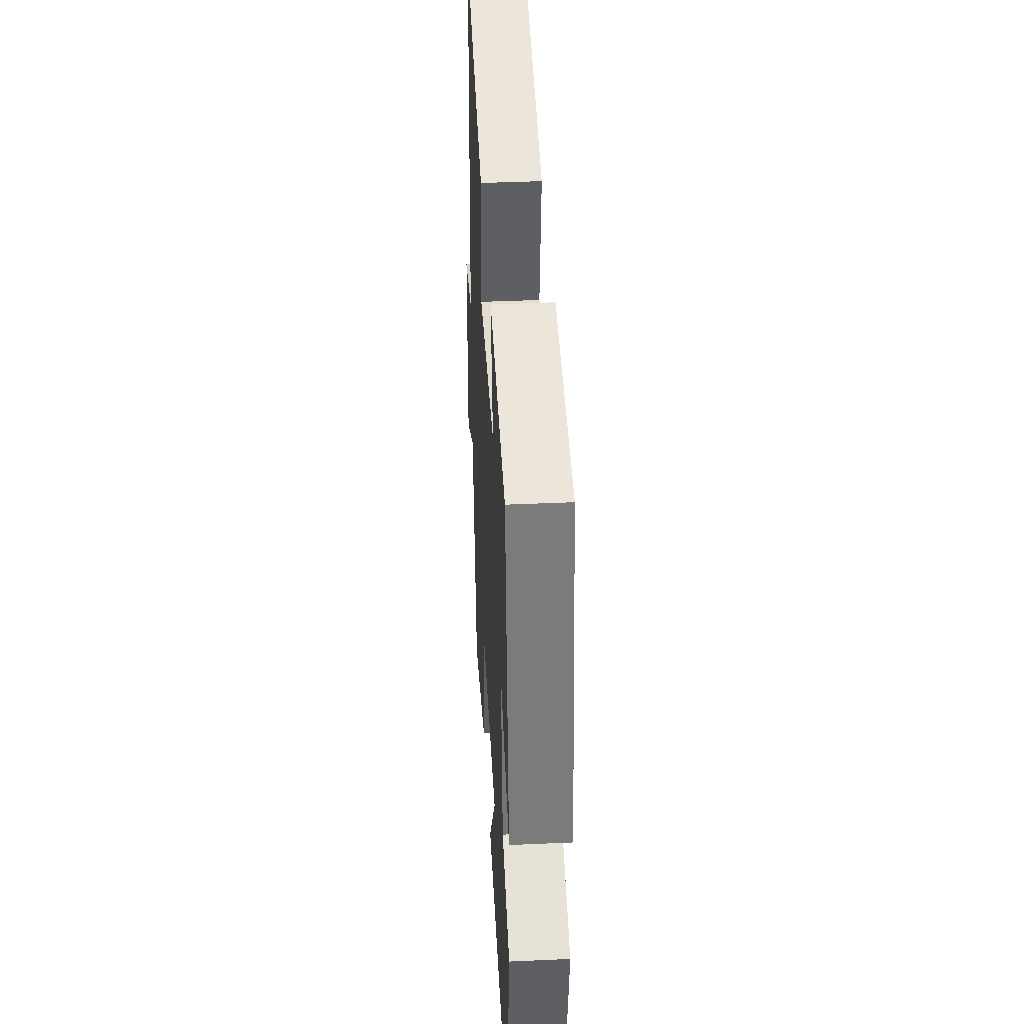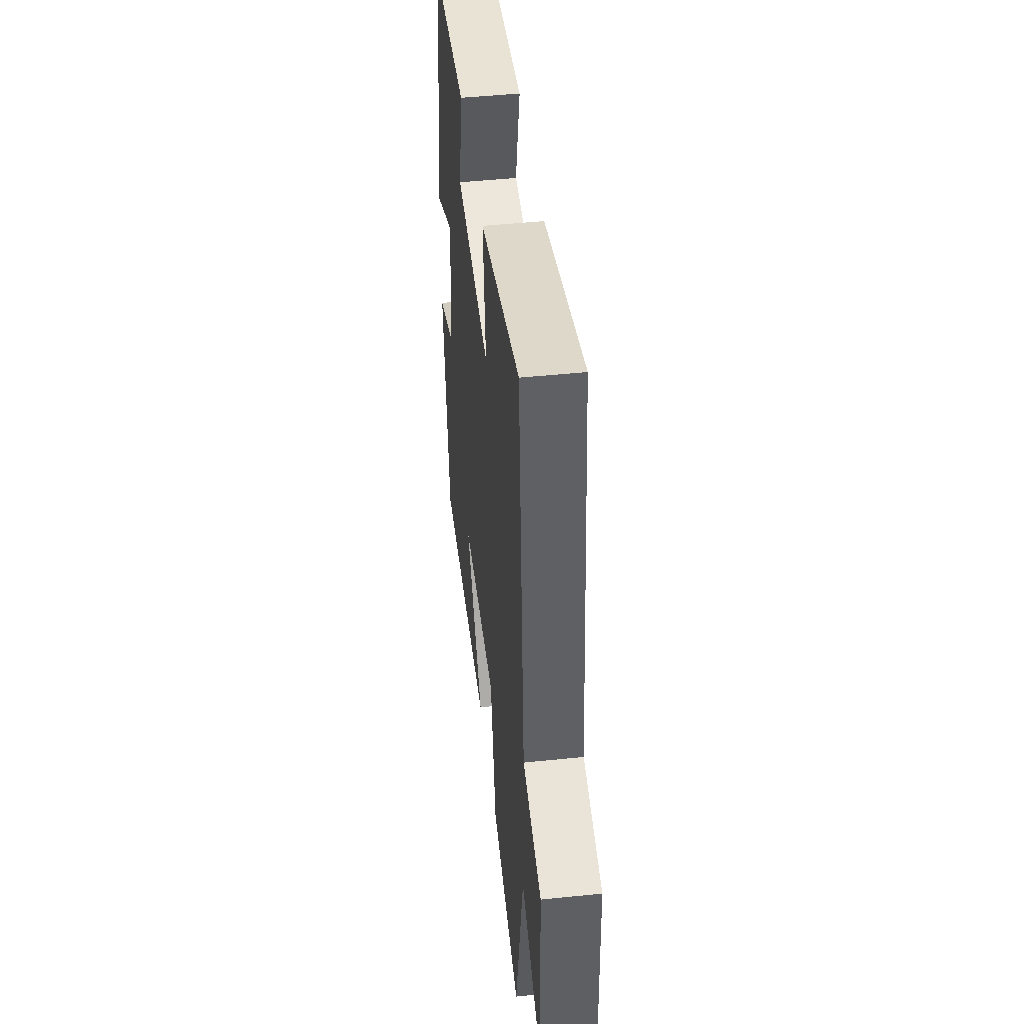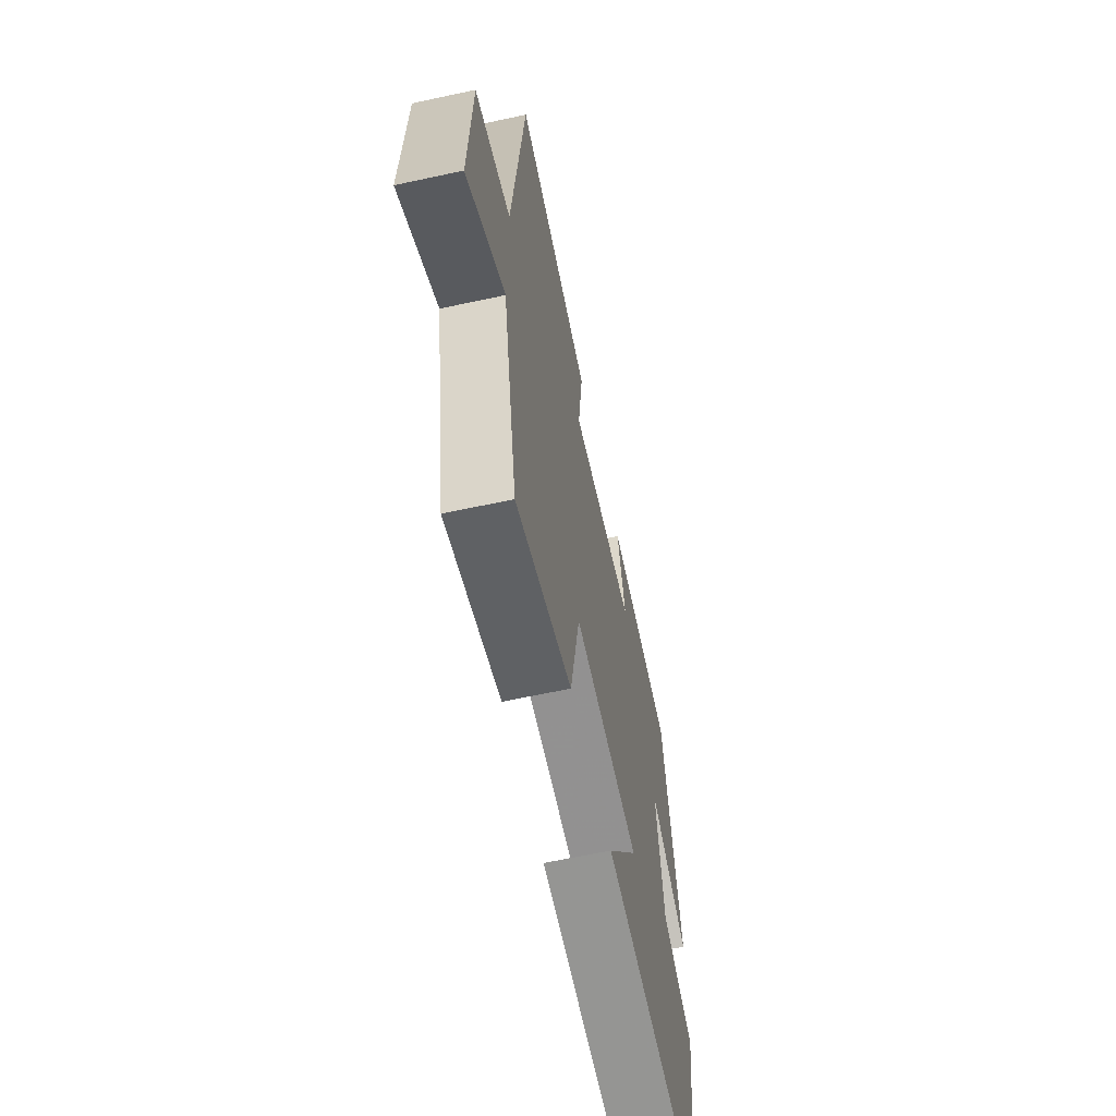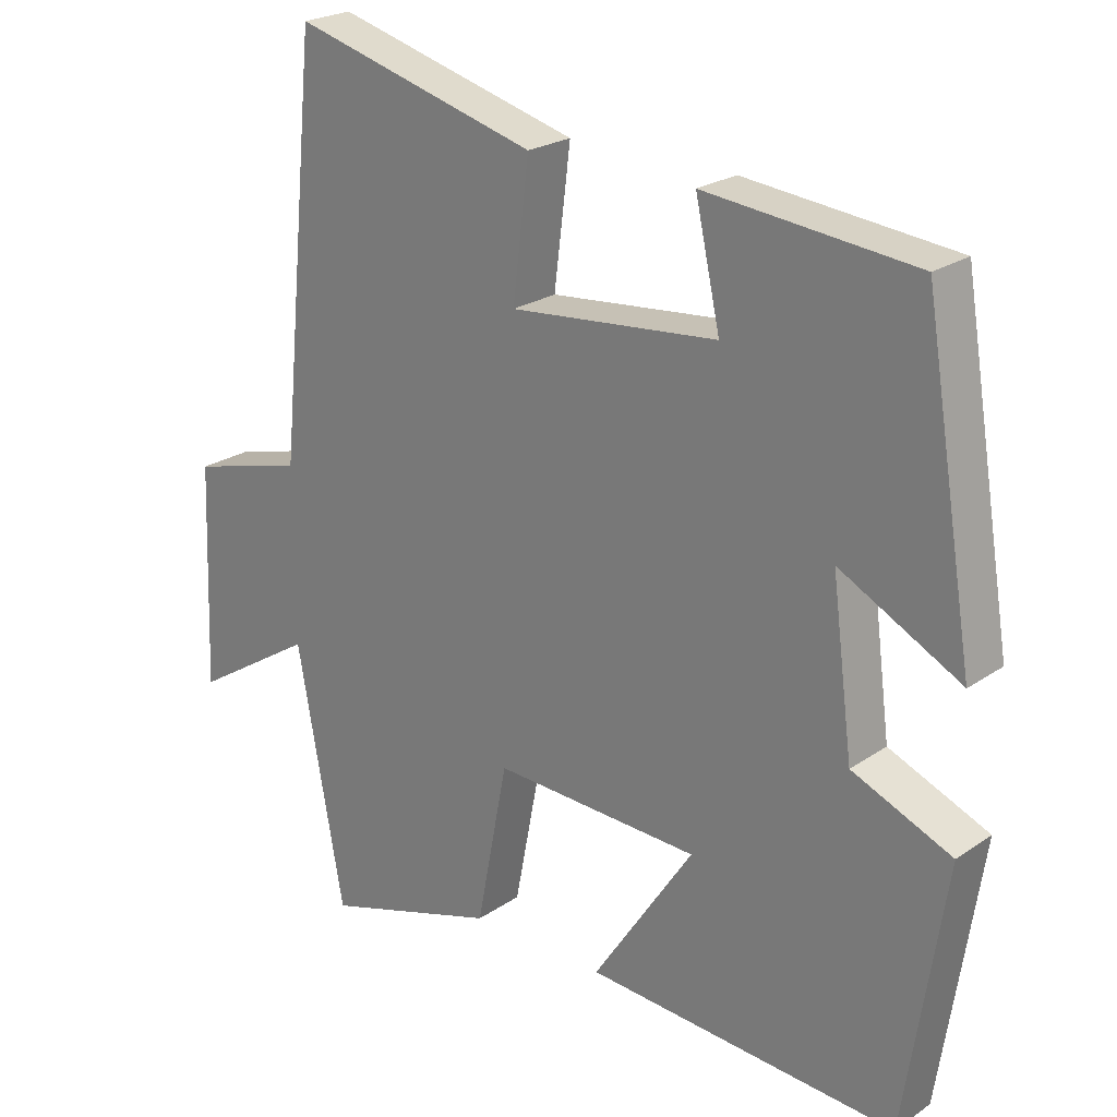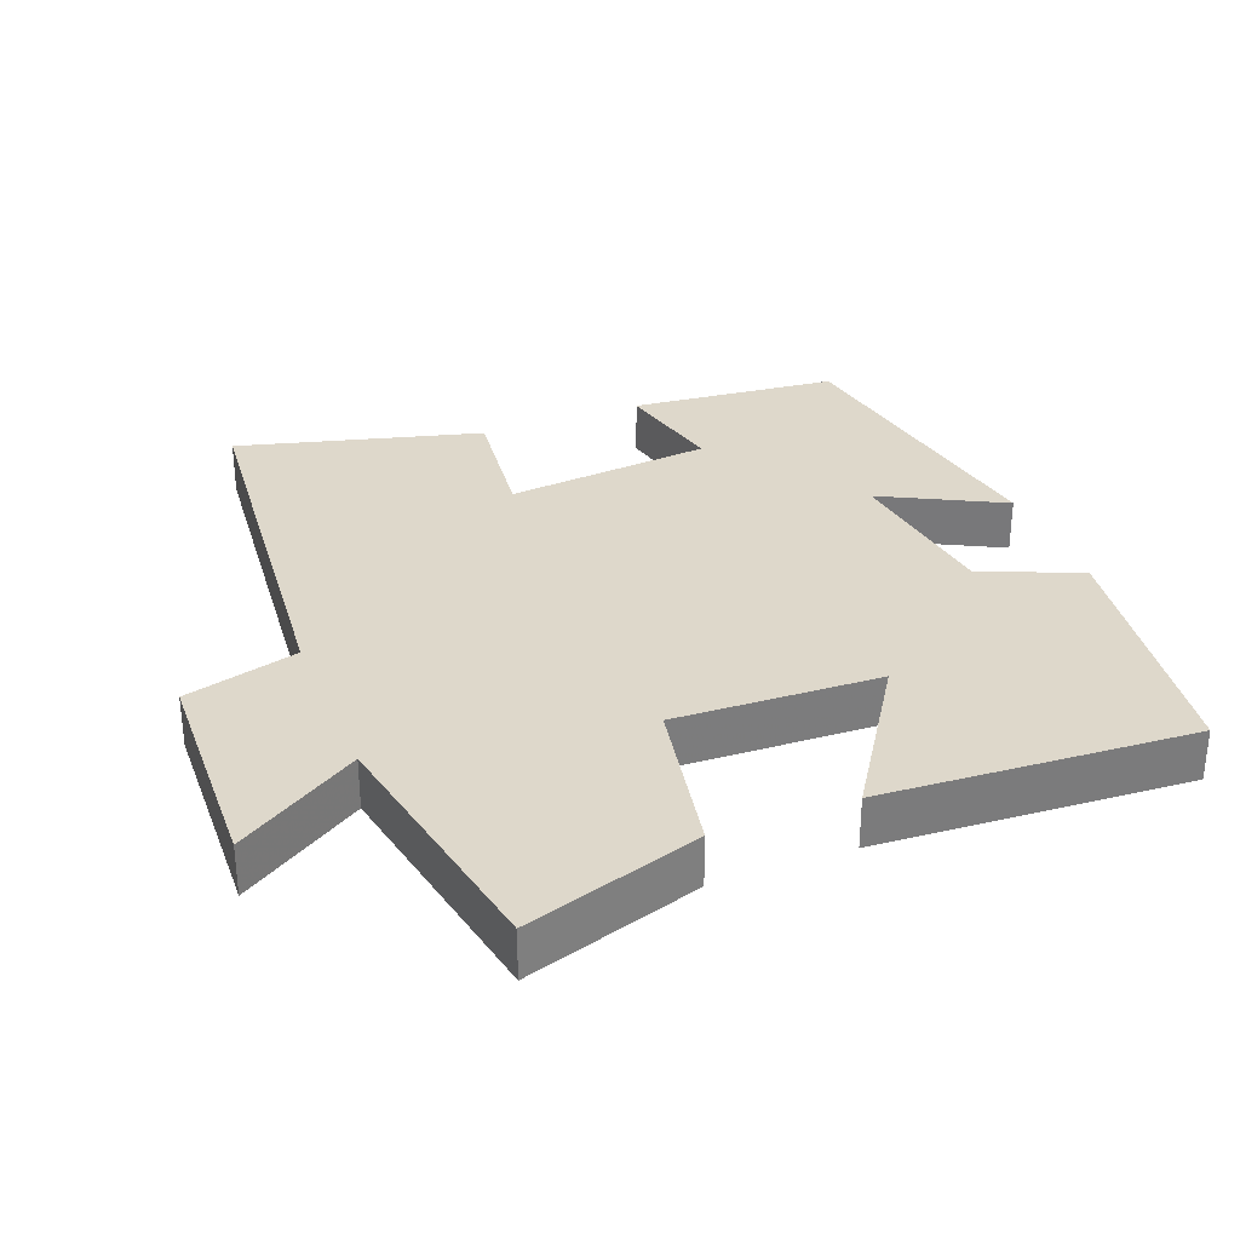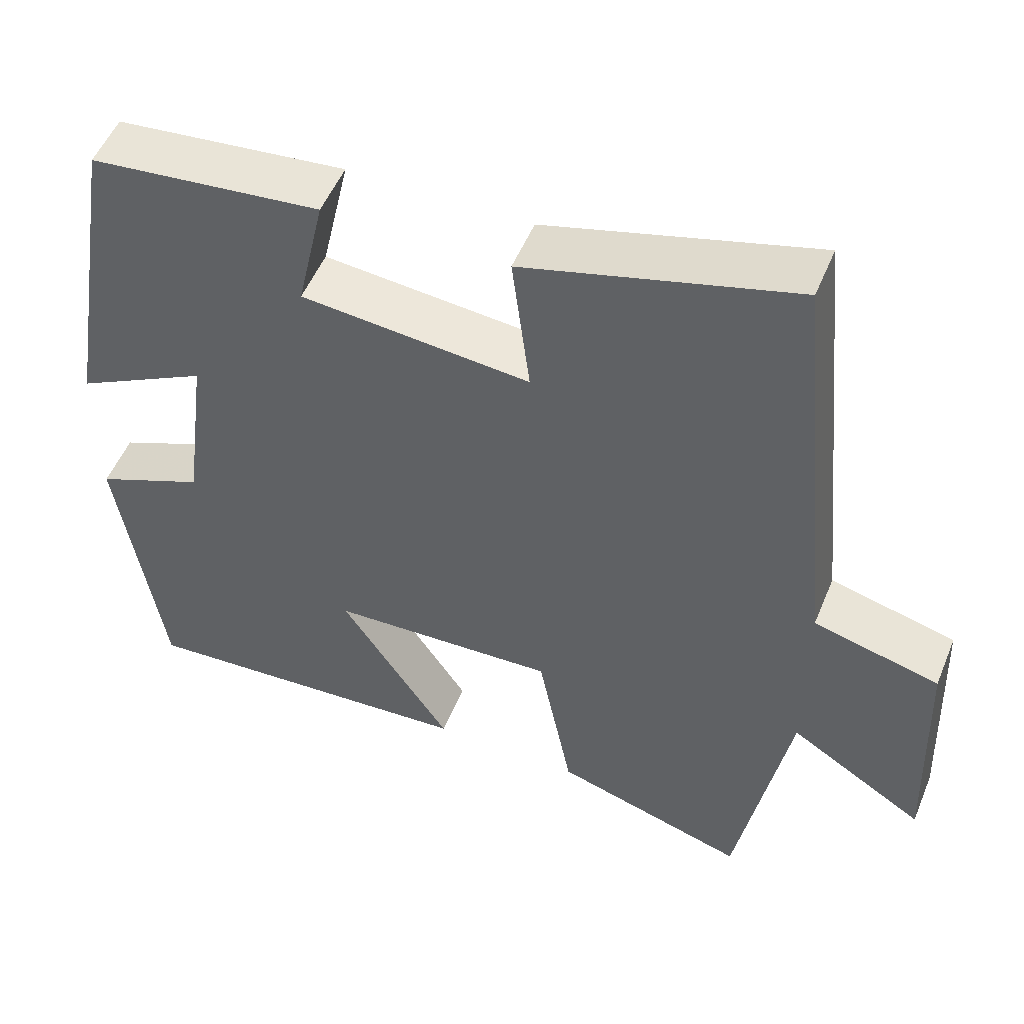
<metadata>
{"format":"obj","ext":"obj","renderer":"f3d","projection":"perspective","resolution":1024,"background":"white","views":[{"elev":41.2,"azim":-93.1,"up":"+Z"},{"elev":47.1,"azim":83.3,"up":"+Z"},{"elev":-63.9,"azim":102.3,"up":"+Z"},{"elev":23.2,"azim":-138.8,"up":"+Z"},{"elev":31.6,"azim":158.4,"up":"+Y"},{"elev":52.1,"azim":22.1,"up":"+Z"}]}
</metadata>
<code>
v 0.444 0.07 0.593
v 0.5 0.07 0.029
v 0.661 0.07 -0.014
v 0.673 0.07 -0.326
v 0.5 0.07 -0.217
v 0.434 0.07 -0.577
v 0.187 0.07 -0.5
v 0.143 0.07 -0.273
v -0.147 0.07 -0.285
v -0.005 0.07 -0.5
v -0.444 0.07 -0.528
v -0.5 0.07 -0.16
v -0.36 0.07 -0.101
v -0.33 0.07 0.129
v -0.5 0.07 0.04
v -0.429 0.07 0.47
v -0.134 0.07 0.5
v -0.169 0.07 0.342
v 0.123 0.07 0.314
v 0.1 0.07 0.5
v 0.444 0 0.593
v 0.5 0 0.029
v 0.661 0 -0.014
v 0.673 0 -0.326
v 0.5 0 -0.217
v 0.434 0 -0.577
v 0.187 0 -0.5
v 0.143 0 -0.273
v -0.147 0 -0.285
v -0.005 0 -0.5
v -0.444 0 -0.528
v -0.5 0 -0.16
v -0.36 0 -0.101
v -0.33 0 0.129
v -0.5 0 0.04
v -0.429 0 0.47
v -0.134 0 0.5
v -0.169 0 0.342
v 0.123 0 0.314
v 0.1 0 0.5
f 19 20 1 2
f 18 19 2
f 15 16 17 18
f 14 15 18
f 13 14 18 2
f 9 10 11 12
f 8 9 12 13
f 5 6 7 8
f 5 8 13 2
f 2 3 4 5
f 22 21 40 39
f 22 39 38
f 38 37 36 35
f 38 35 34
f 22 38 34 33
f 32 31 30 29
f 33 32 29 28
f 28 27 26 25
f 22 33 28 25
f 25 24 23 22
f 1 21 22 2
f 2 22 23 3
f 3 23 24 4
f 4 24 25 5
f 5 25 26 6
f 6 26 27 7
f 7 27 28 8
f 8 28 29 9
f 9 29 30 10
f 10 30 31 11
f 11 31 32 12
f 12 32 33 13
f 13 33 34 14
f 14 34 35 15
f 15 35 36 16
f 16 36 37 17
f 17 37 38 18
f 18 38 39 19
f 19 39 40 20
f 20 40 21 1

</code>
